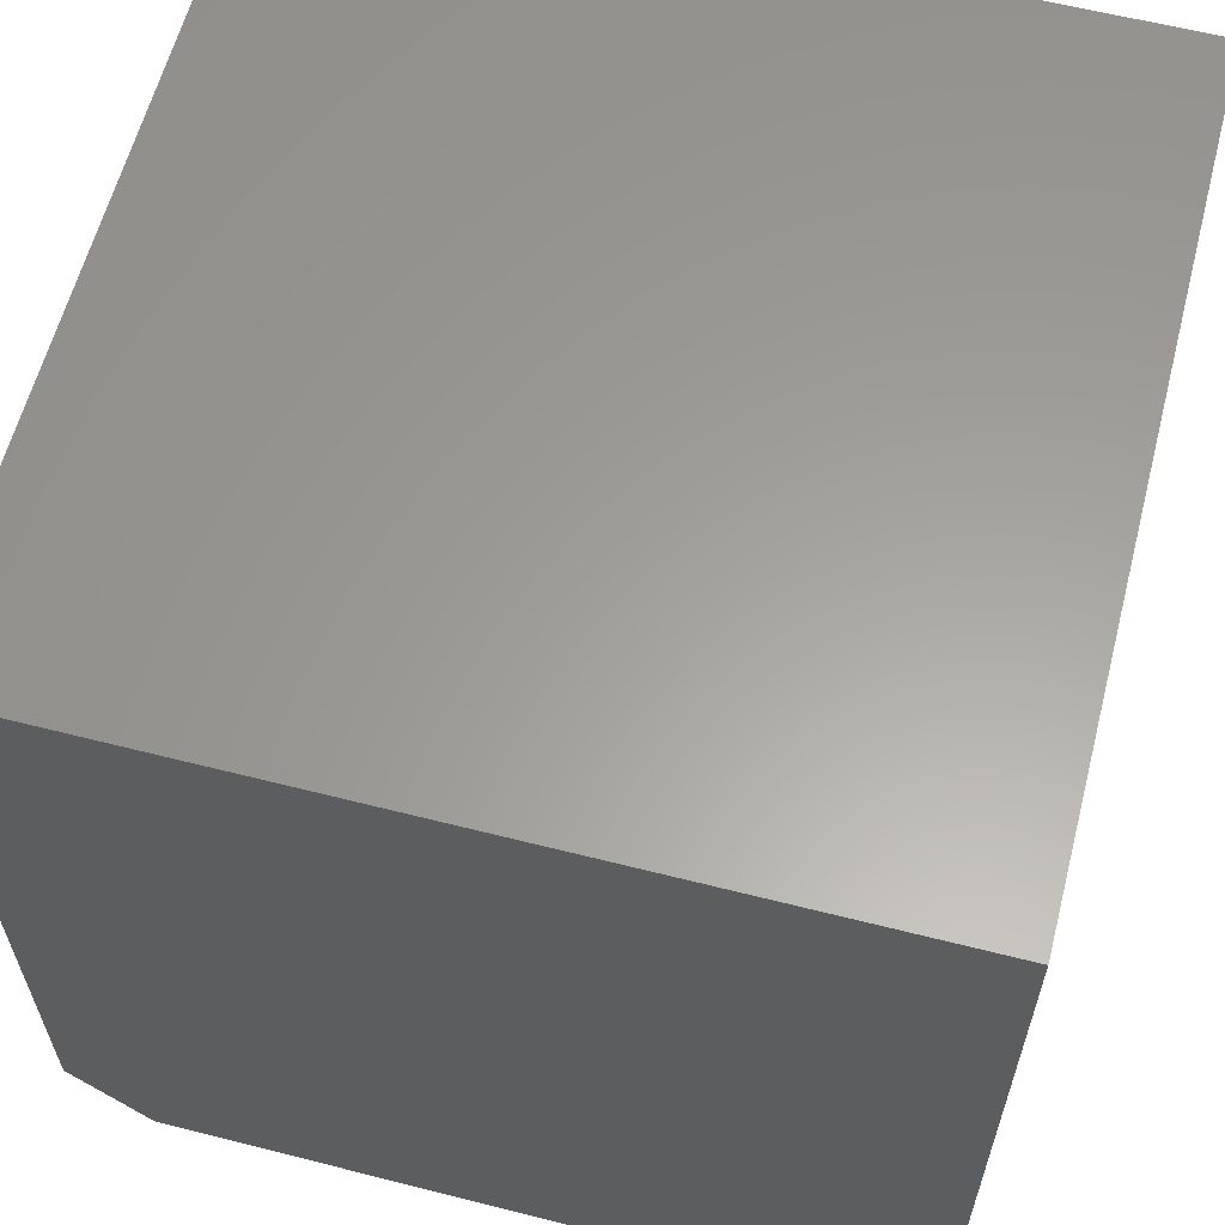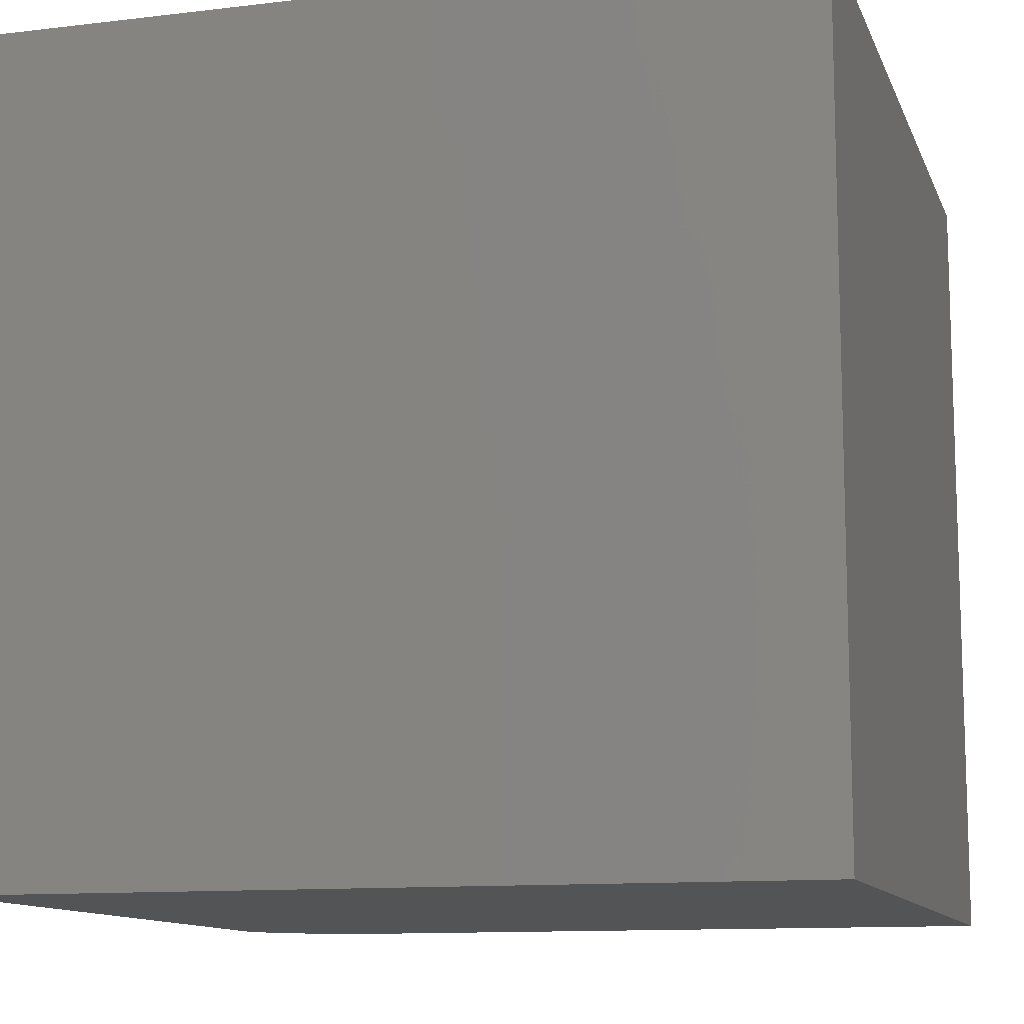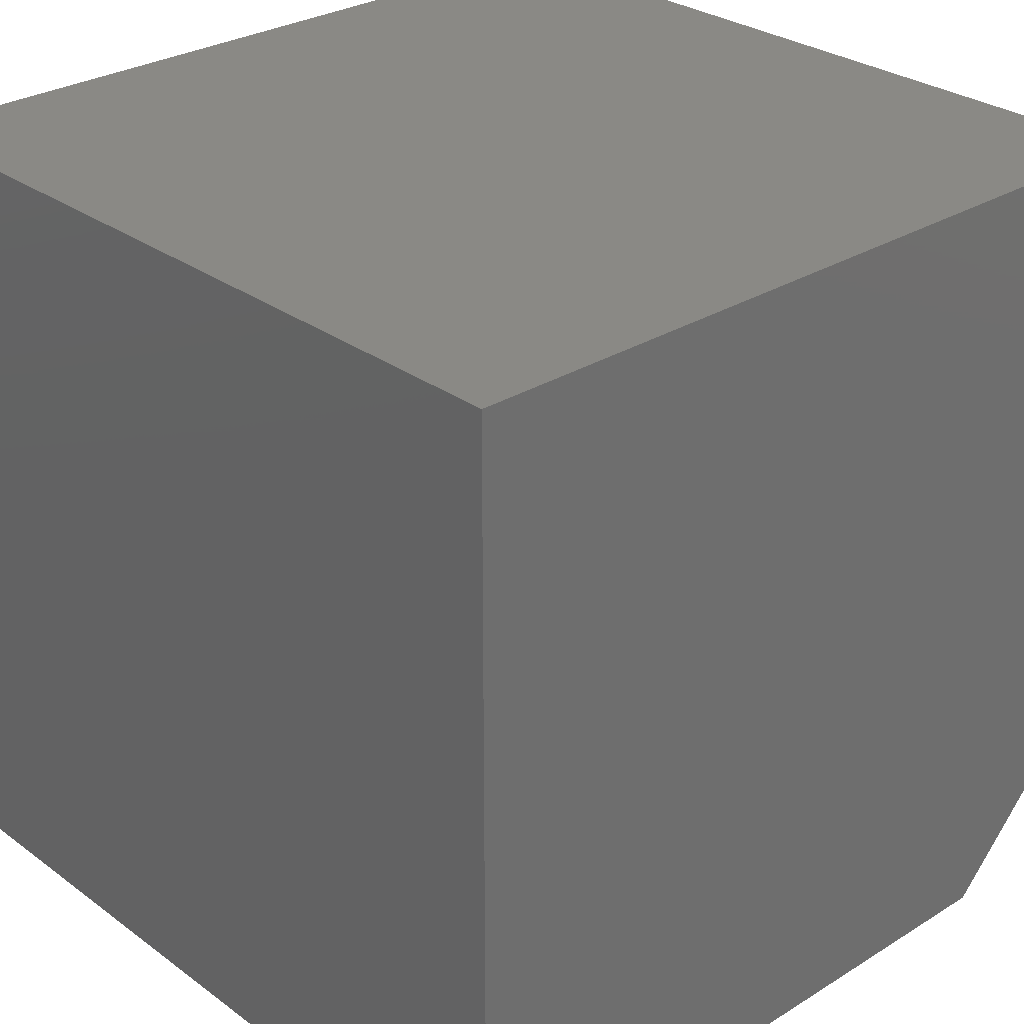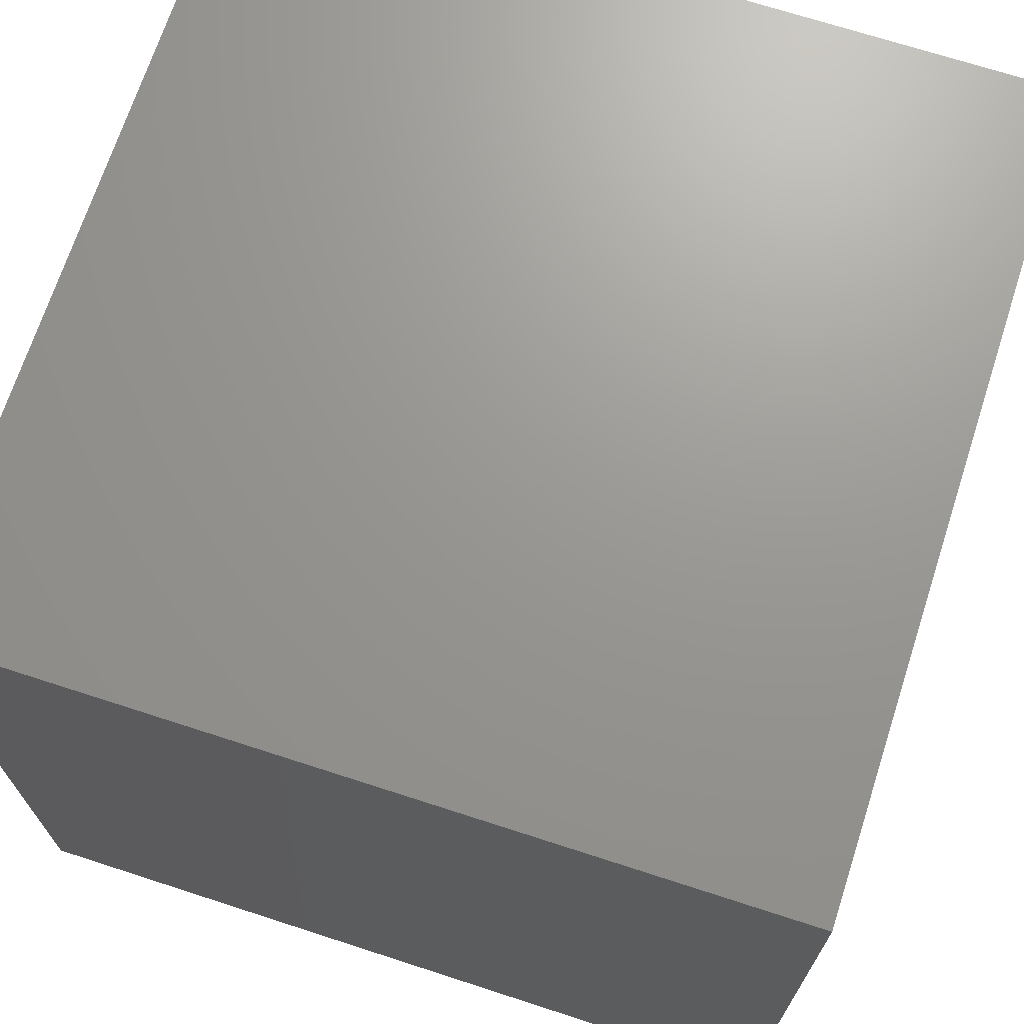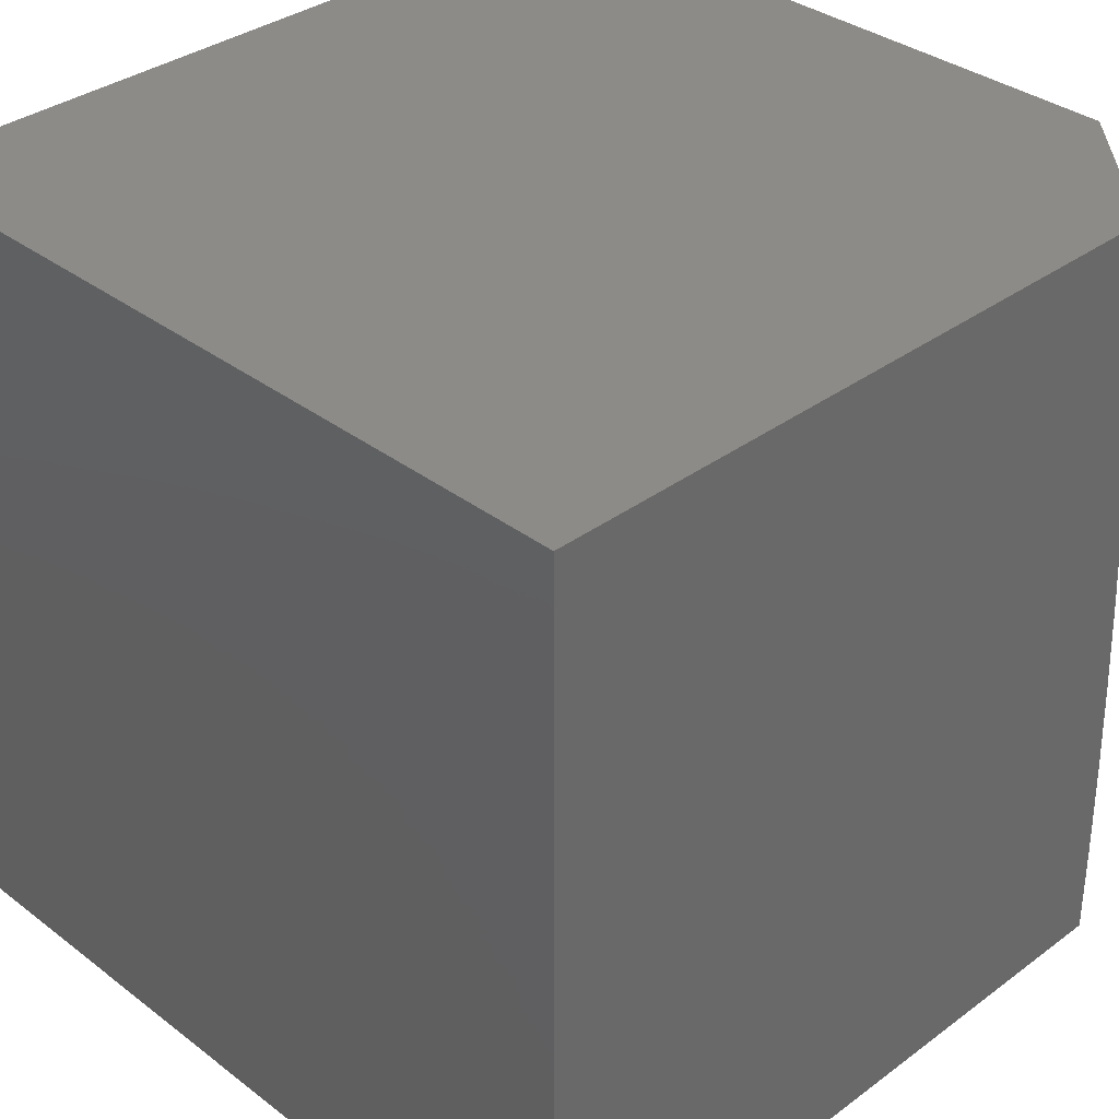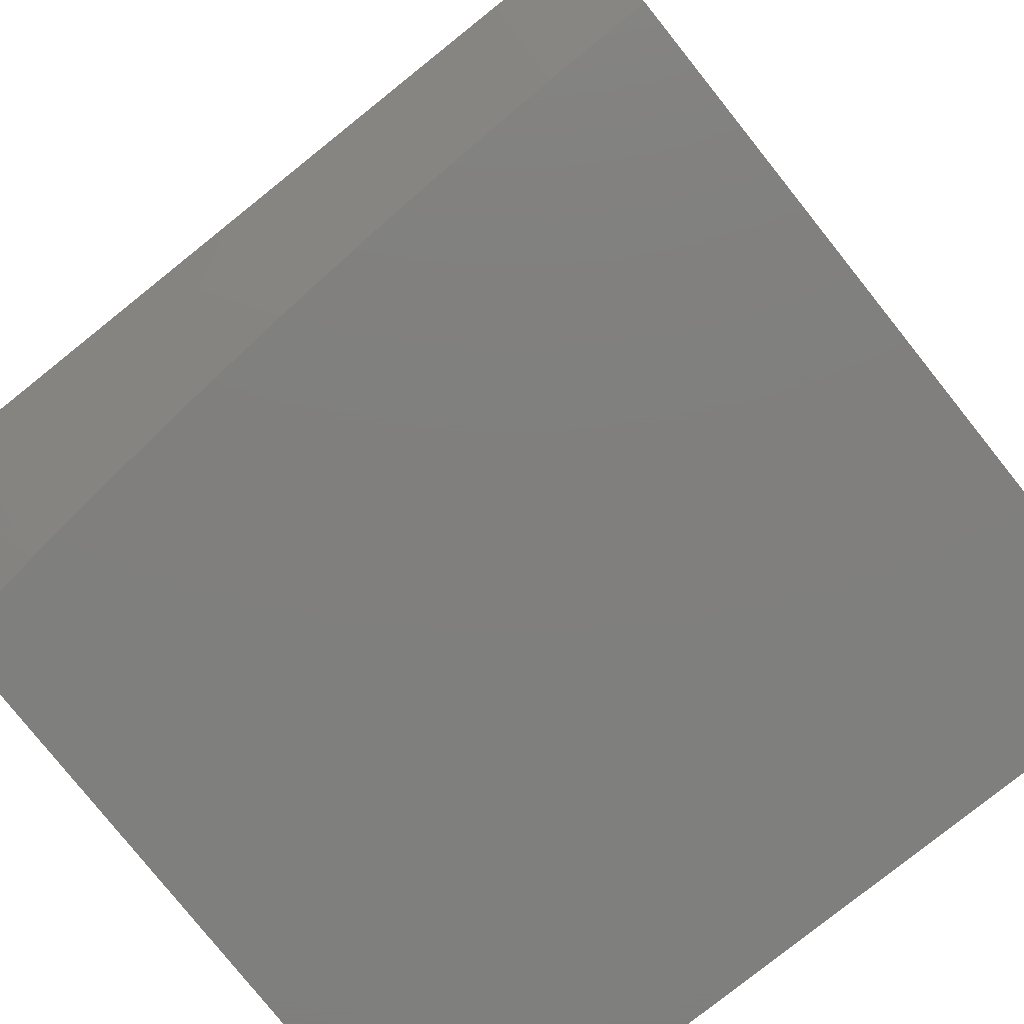
<metadata>
{"format":"stl","ext":"stl","renderer":"f3d","projection":"perspective","resolution":1024,"background":"white","views":[{"elev":61.0,"azim":14.5,"up":"+Z"},{"elev":-11.6,"azim":16.2,"up":"+Y"},{"elev":28.9,"azim":137.3,"up":"+Z"},{"elev":70.0,"azim":-162.0,"up":"+Z"},{"elev":34.8,"azim":135.4,"up":"+Y"},{"elev":-79.3,"azim":-51.4,"up":"+Z"}]}
</metadata>
<code>
# stl→obj: 38 verts, 72 faces
v -7.907 -9.464e-16 -8
v -8 0 -7.901
v -7.985 0.1239 -7.915
v -8 0.1254 -7.9
v -7.982 0.2485 -7.915
v -8 0.2507 -7.896
v -7.977 0.3739 -7.915
v -8 0.376 -7.891
v -7.97 0.4994 -7.915
v -8 0.5011 -7.883
v -7.966 0.5632 -7.915
v -8 0.6261 -7.873
v -7.961 0.6266 -7.915
v -7.955 0.6902 -7.915
v -7.881 0.6261 -8
v -7.869 0.7509 -8
v -7.949 0.7539 -7.915
v -7.942 0.8178 -7.915
v -8 0.7509 -7.861
v -8 0.8756 -7.847
v -8 1 -7.83
v -7.931 0.9138 -7.915
v -7.935 0.8817 -7.915
v -7.856 0.8756 -8
v -7.921 1 -7.915
v -7.923 0.9779 -7.915
v -7.928 0.9458 -7.915
v -7.84 1 -8
v -7.89 0.5011 -8
v -7.897 0.376 -8
v -7.903 0.2507 -8
v -7.906 0.1254 -8
v -8 0 -7
v -7 0 -7
v -7 0 -8
v -7 1 -8
v -7 1 -7
v -8 1 -7
f 1 2 3
f 3 2 4
f 3 4 5
f 5 4 6
f 5 6 7
f 7 6 8
f 7 8 9
f 9 8 10
f 9 10 11
f 11 10 12
f 11 12 13
f 13 12 14
f 13 14 15
f 15 14 16
f 16 14 17
f 16 17 18
f 18 17 19
f 18 19 20
f 12 19 14
f 14 19 17
f 21 22 20
f 20 22 23
f 20 23 18
f 18 23 24
f 18 24 16
f 25 26 21
f 21 26 27
f 21 27 22
f 22 27 24
f 22 24 23
f 25 28 26
f 26 28 27
f 28 24 27
f 13 15 11
f 11 15 29
f 11 29 9
f 9 29 30
f 9 30 7
f 7 30 31
f 7 31 5
f 5 31 32
f 5 32 3
f 3 32 1
f 33 2 34
f 34 2 1
f 34 1 35
f 1 32 35
f 35 32 31
f 35 31 30
f 30 29 35
f 35 29 36
f 36 29 15
f 36 15 16
f 16 24 36
f 36 24 28
f 37 38 34
f 34 38 33
f 21 20 38
f 38 20 19
f 38 19 12
f 12 10 38
f 38 10 33
f 33 10 8
f 33 8 6
f 6 4 33
f 33 4 2
f 28 25 36
f 36 25 37
f 37 25 21
f 37 21 38
f 34 35 37
f 37 35 36

</code>
